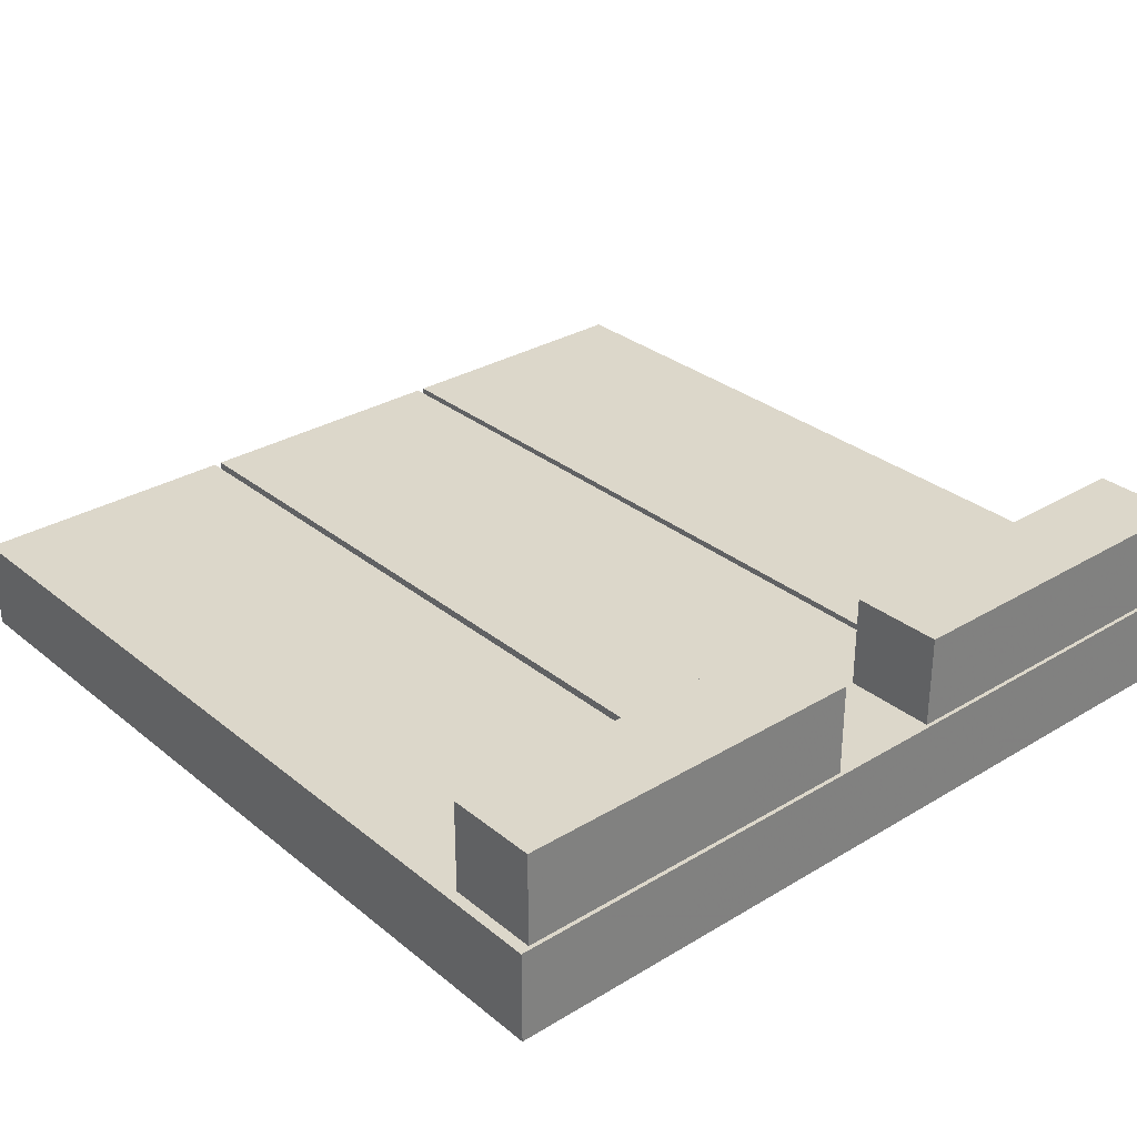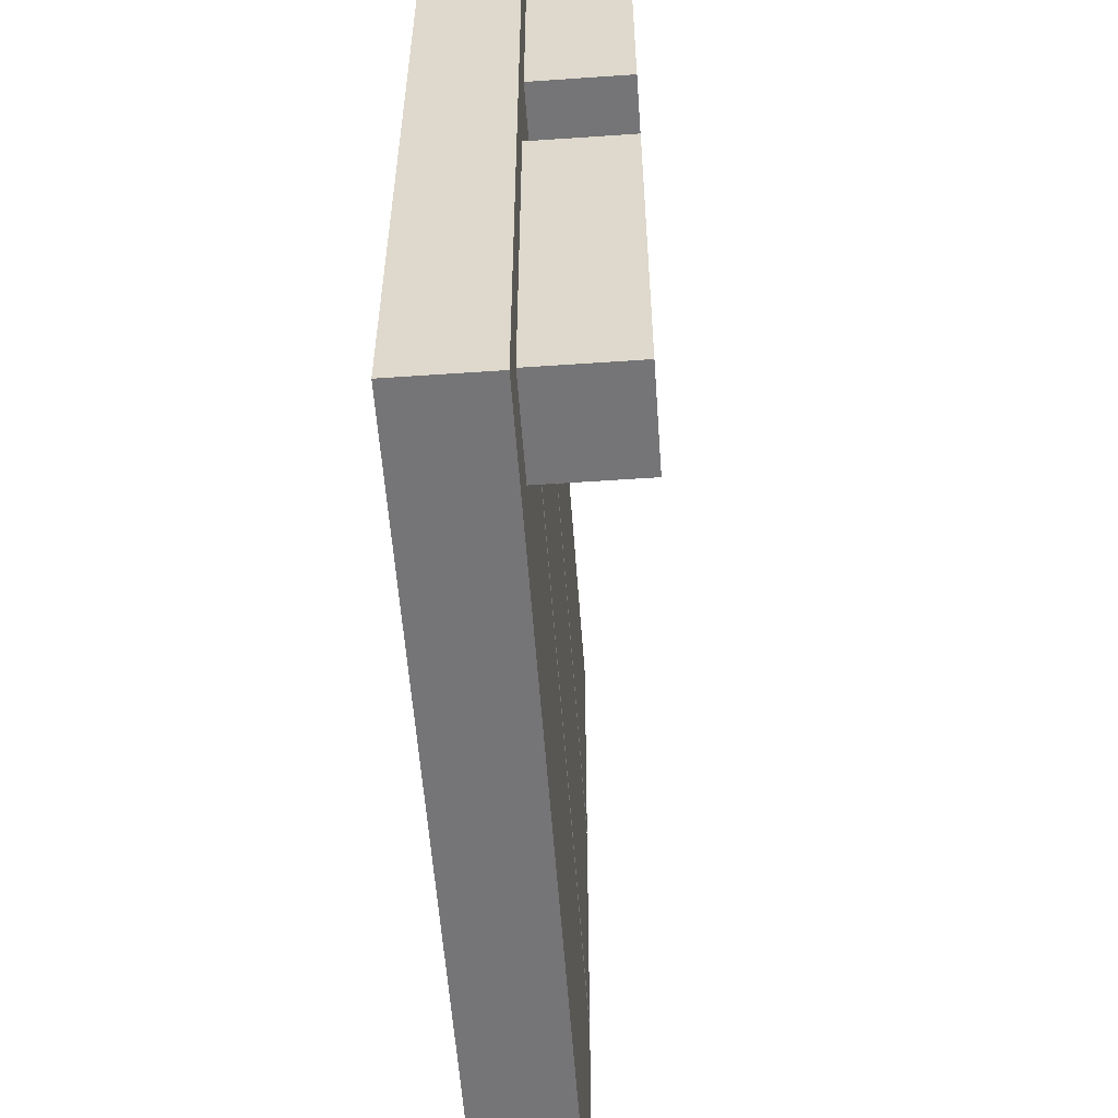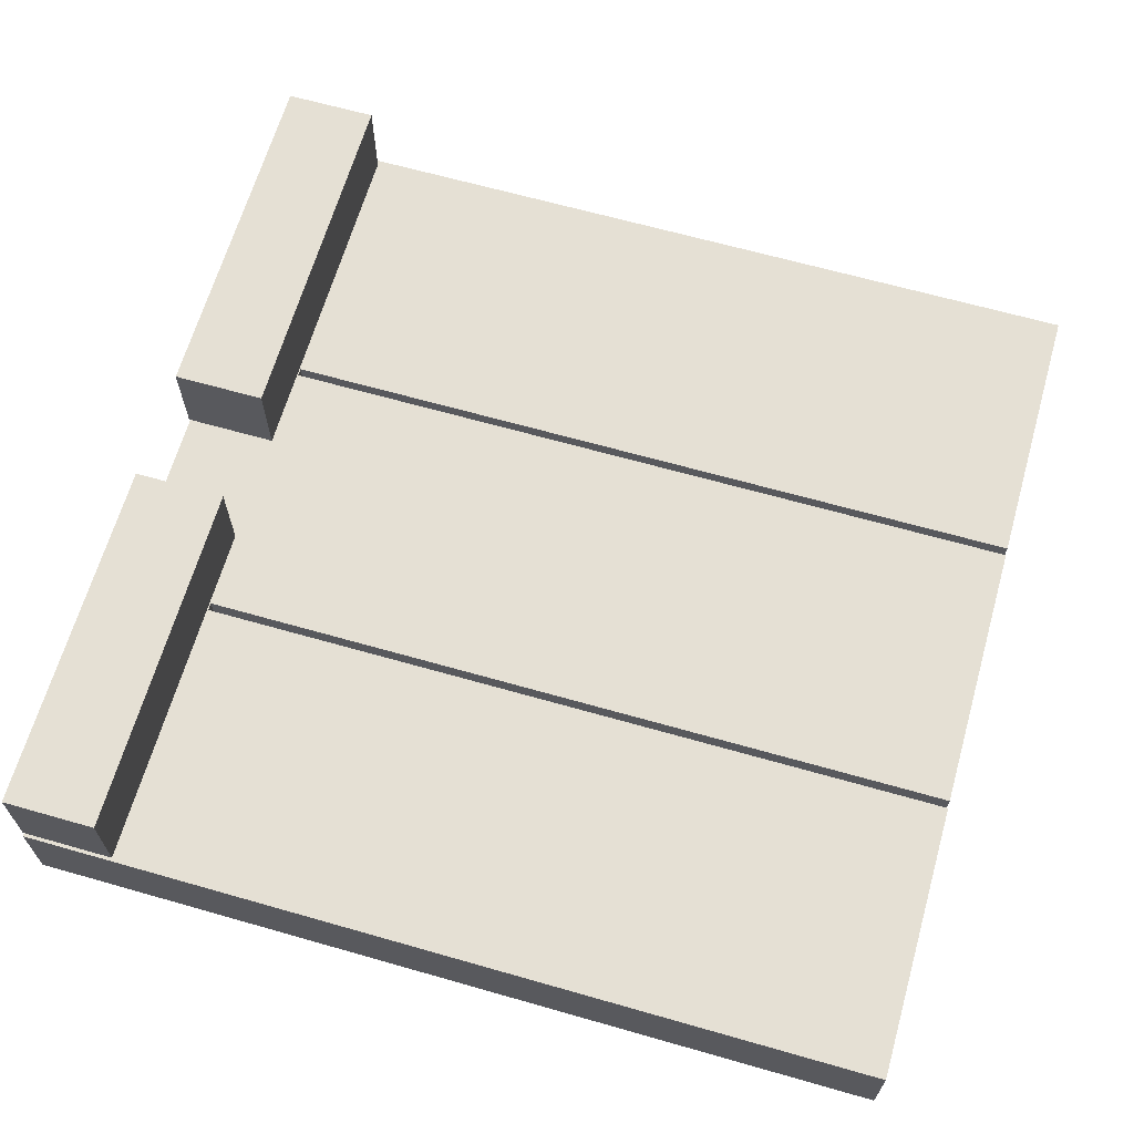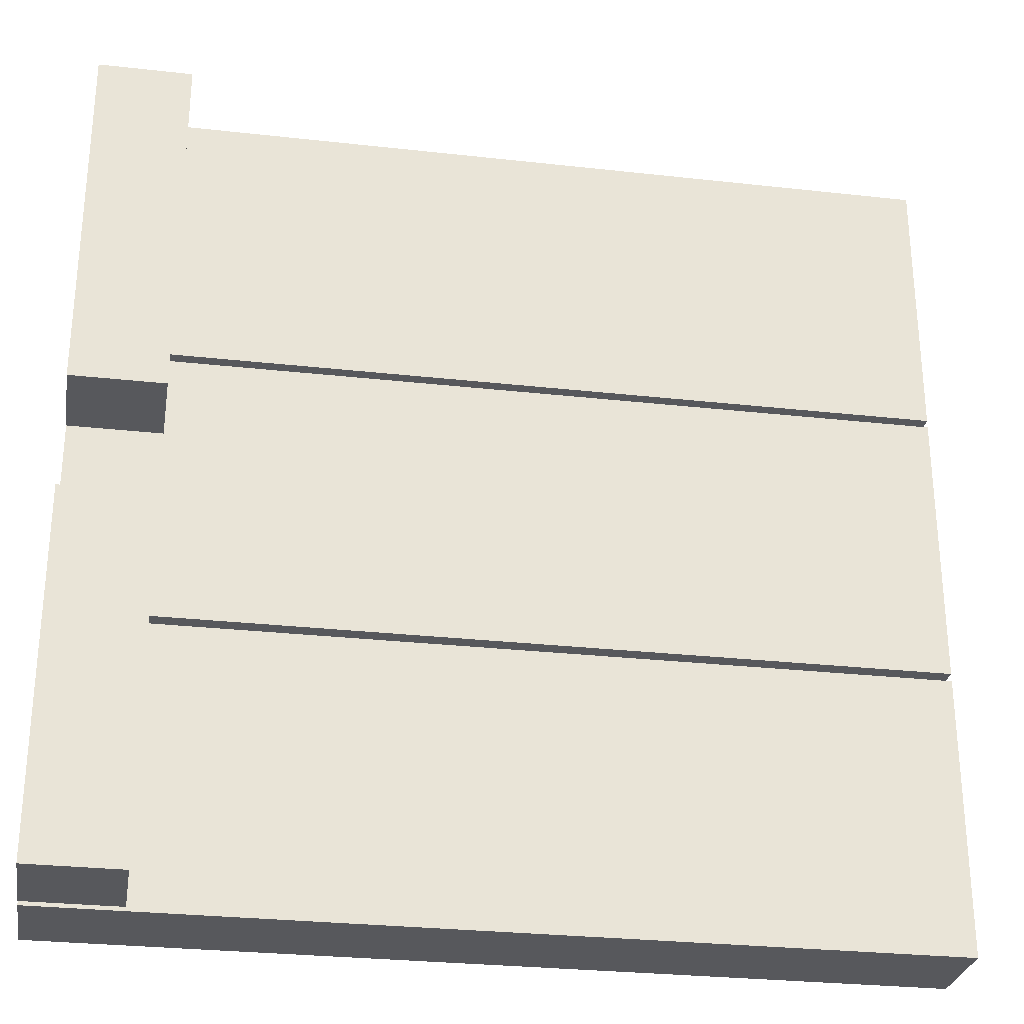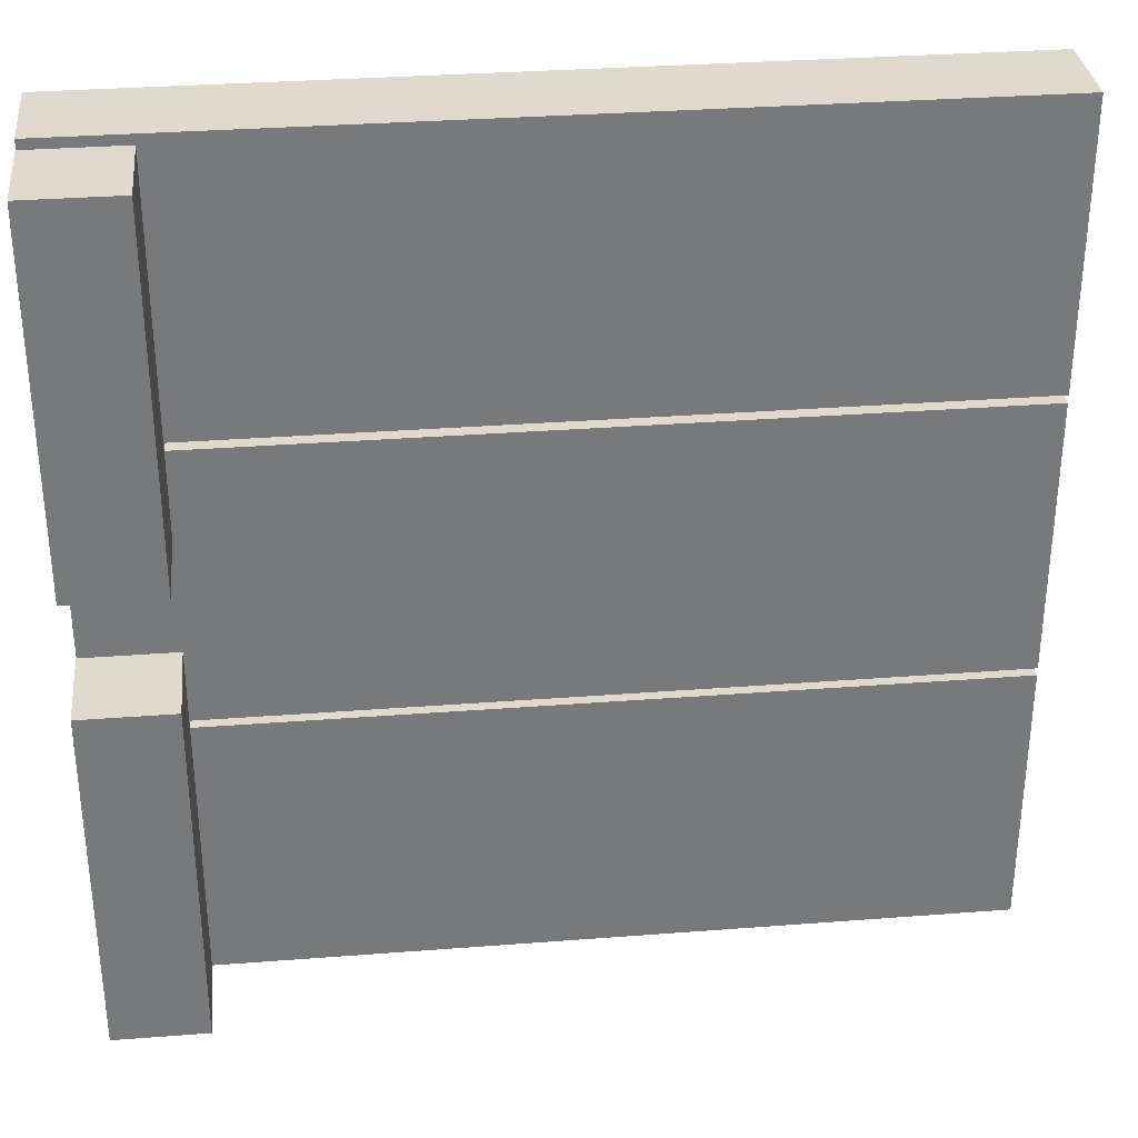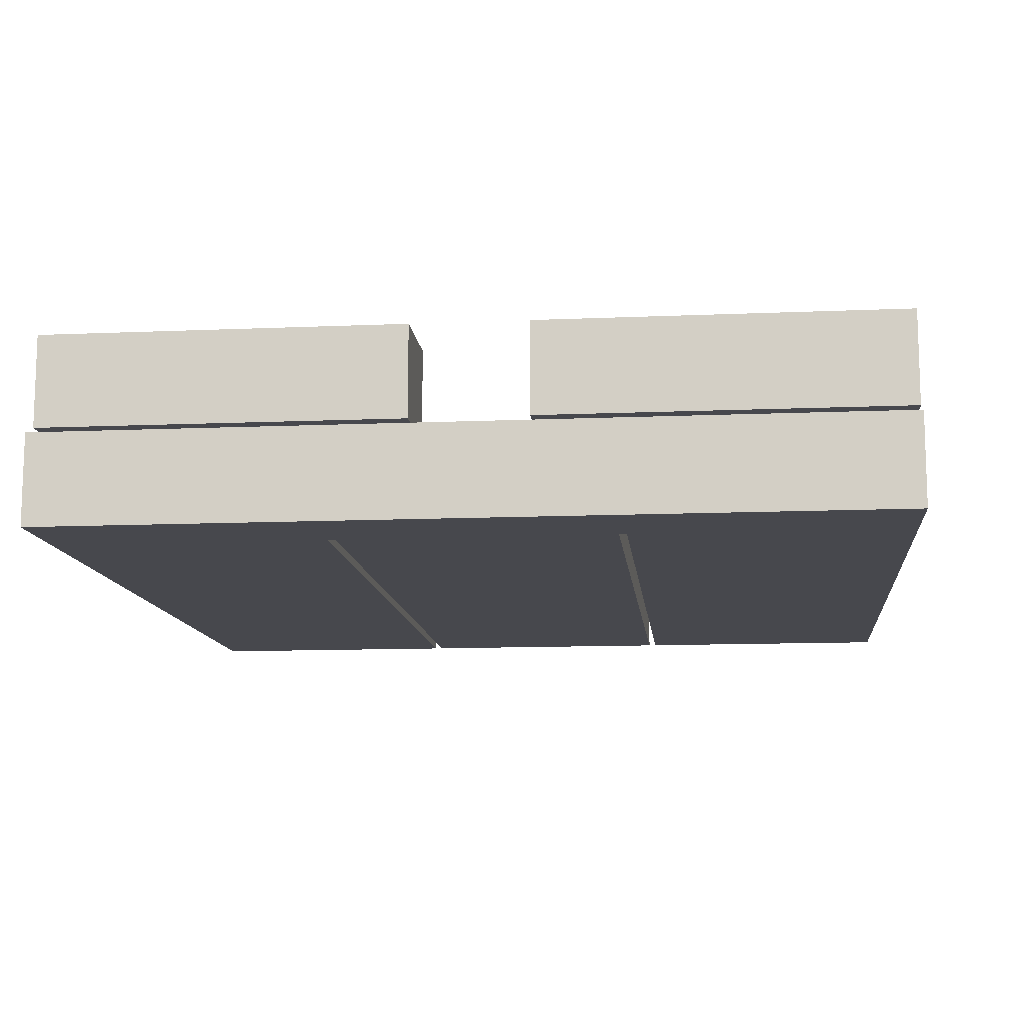
<metadata>
{"format":"obj","ext":"obj","renderer":"f3d","projection":"perspective","resolution":1024,"background":"white","views":[{"elev":30.6,"azim":-130.9,"up":"+Z"},{"elev":-56.6,"azim":-85.9,"up":"+Y"},{"elev":65.4,"azim":16.0,"up":"+Z"},{"elev":-28.7,"azim":-9.5,"up":"+Y"},{"elev":32.7,"azim":-6.1,"up":"+Y"},{"elev":-11.7,"azim":-84.1,"up":"+Z"}]}
</metadata>
<code>
o obj_0
v 43 		17 		12
v 43 		17 		0
v 43 		53 		0
v 43 		53 		12
v 43 		-20 		12
v 43 		-20 		0
v 43 		16 		0
v 43 		16 		12
v 43 		-57 		12
v 43 		-57 		0
v 43 		-21 		0
v 43 		-21 		12
v -69 		-57 		12
v -69 		-57 		0
v -57 		17 		12
v -57 		17 		0
v -57 		16 		0
v -57 		16 		12
v -57 		-21 		0
v -57 		-21 		12
v -57 		52 		12.55
v -57 		5 		12.55
v -69 		5 		12.55
v -69 		52 		12.55
v -69 		52 		24.55
v -69 		5 		24.55
v -57 		-10 		12.55
v -69 		-10 		12.55
v -69 		-10 		24.55
v -57 		-10 		24.55
v -69 		-56.69 		24.55
v -57 		-56.69 		24.55
v -57 		-56.69 		12.55
v -69 		-56.69 		12.55
v -69 		53 		12
v -57 		-20 		12
v -57 		-20 		0
v -69 		53 		0
v -57 		5 		24.55
v -57 		52 		24.55
g group_0_15277357
f 1 2 3
f 1 3 4
f 5 6 7
f 5 7 8
f 9 10 11
f 9 11 12
f 15 16 2
f 15 2 1
f 8 7 17
f 8 17 18
f 12 11 19
f 12 19 20
f 21 22 23
f 21 23 24
f 25 24 23
f 25 23 26
f 27 28 29
f 27 29 30
f 29 31 32
f 29 32 30
f 27 33 34
f 27 34 28
f 29 28 34
f 29 34 31
f 35 36 18
f 18 15 35
f 36 20 19
f 36 19 37
f 15 18 17
f 15 17 16
f 1 4 15
f 35 15 4
f 8 18 36
f 5 8 36
f 13 9 20
f 12 20 9
f 2 16 3
f 6 37 17
f 6 17 7
f 10 14 19
f 10 19 11
f 13 14 10
f 13 10 9
f 36 37 6
f 36 6 5
f 3 38 35
f 3 35 4
f 31 34 33
f 31 33 32
f 26 23 22
f 26 22 39
f 21 24 25
f 21 25 40
f 25 26 39
f 25 39 40
f 20 36 13
f 35 13 36
f 14 38 17
f 37 14 17
f 19 14 37
f 16 17 38
f 3 16 38
f 13 35 14
f 38 14 35
f 39 22 21
f 39 21 40
f 32 33 27
f 32 27 30

</code>
